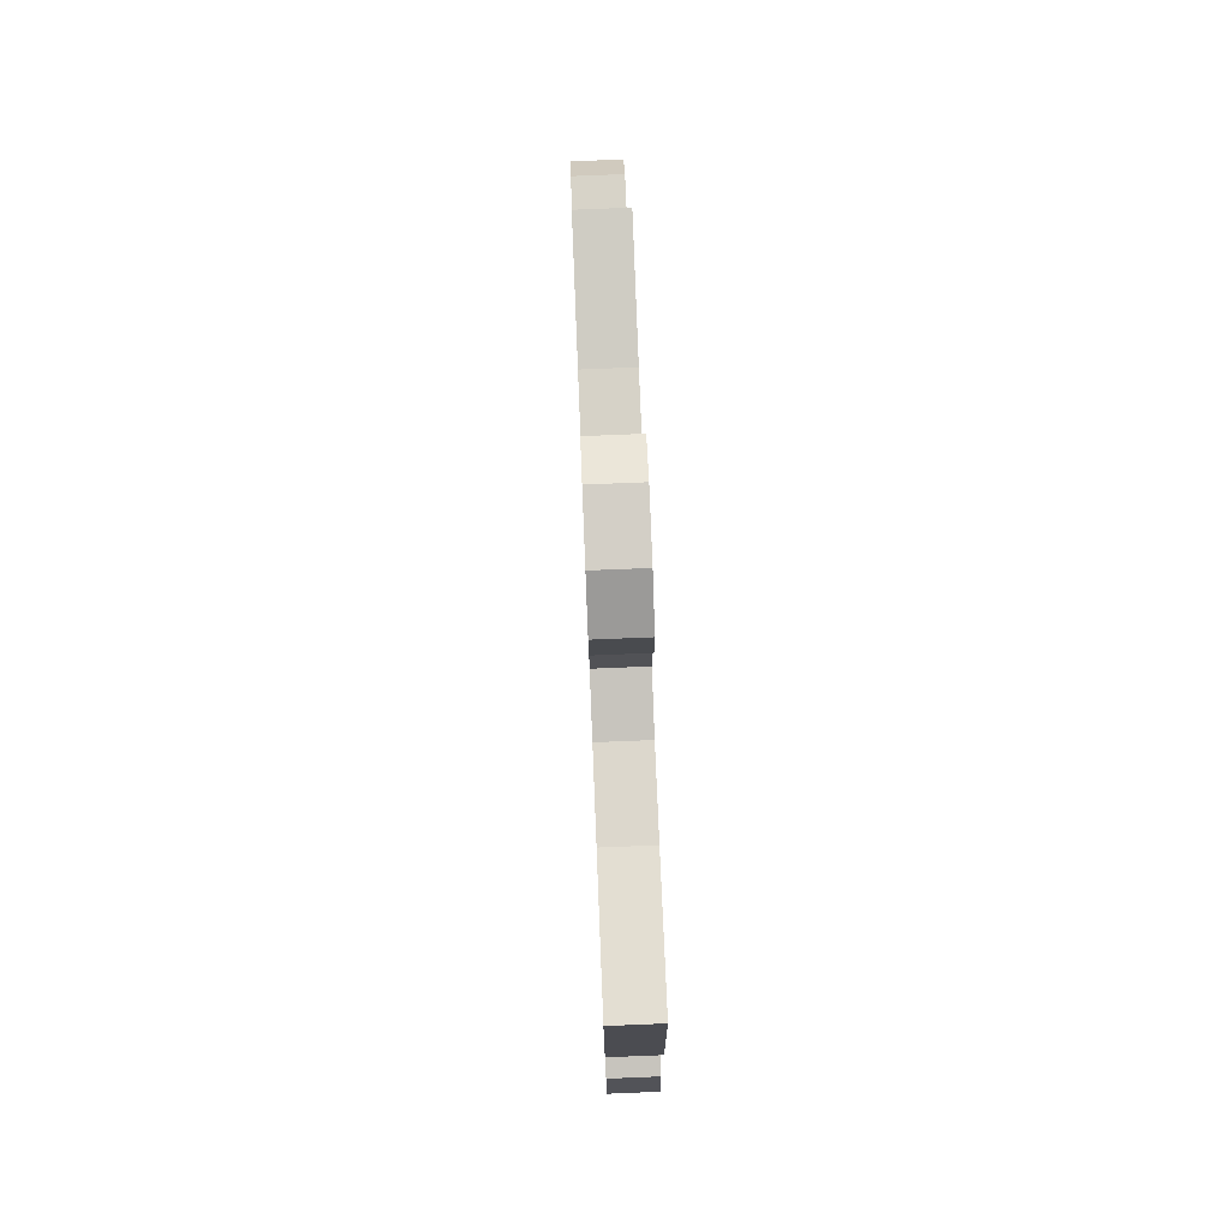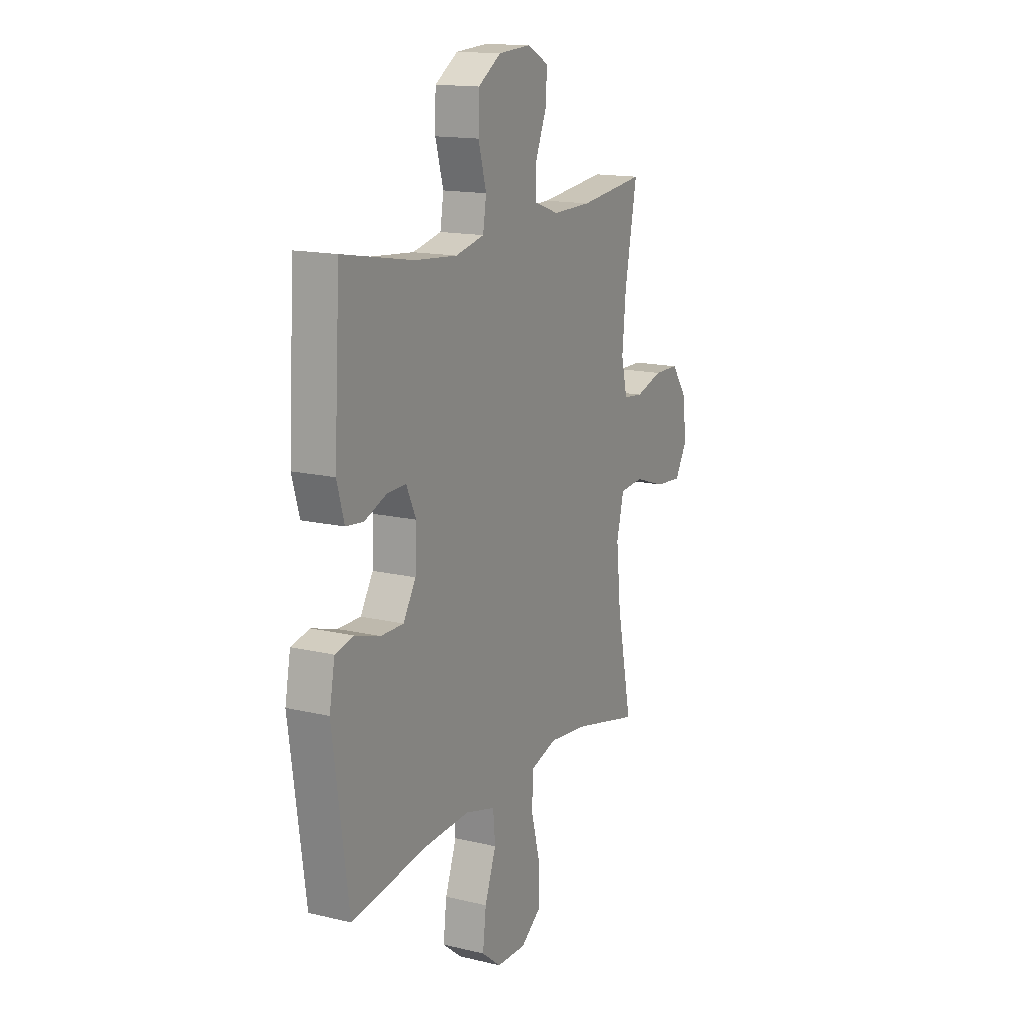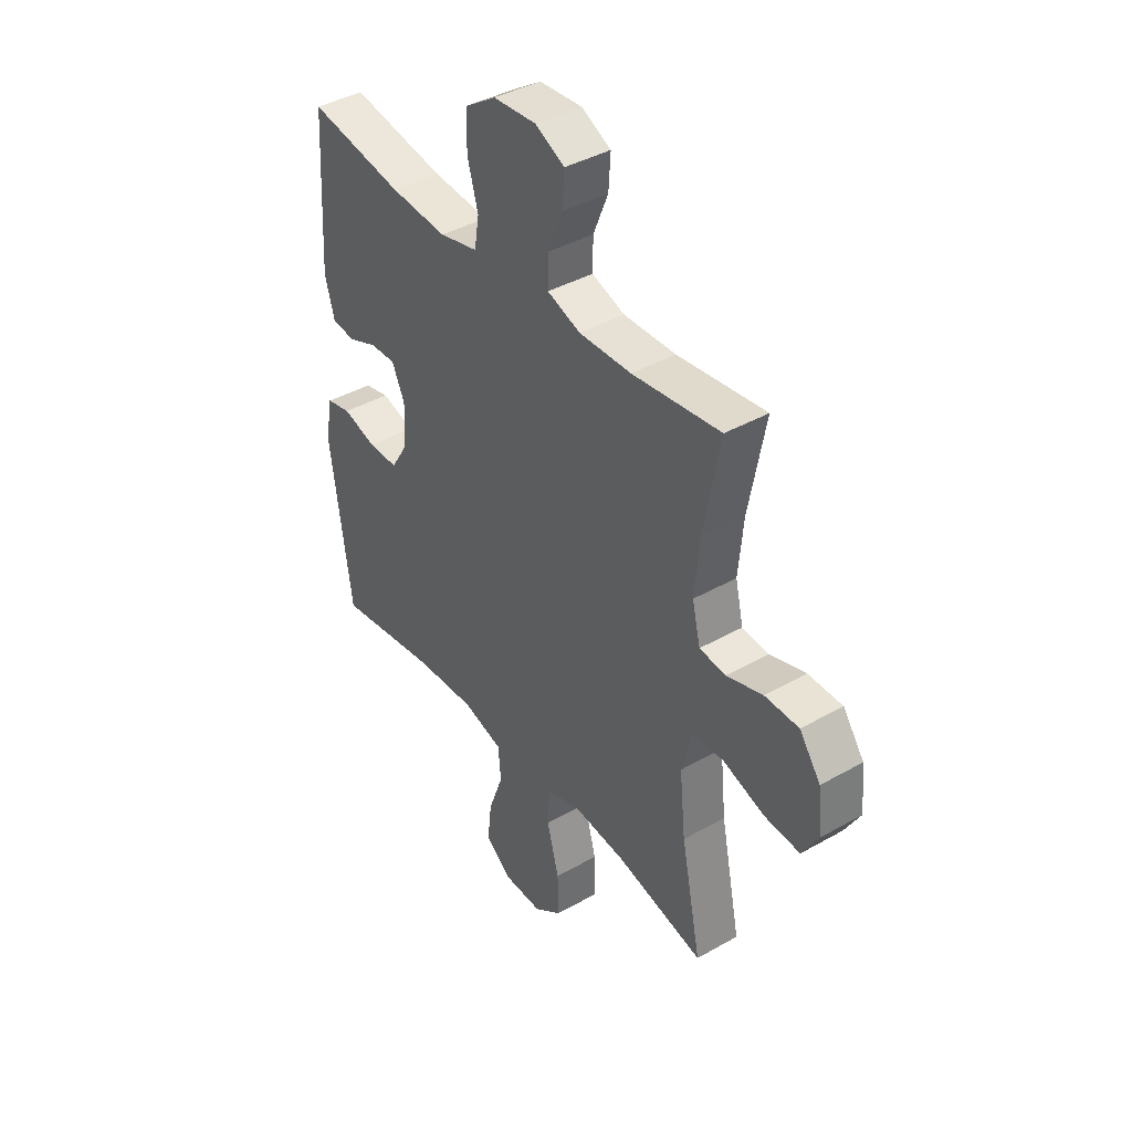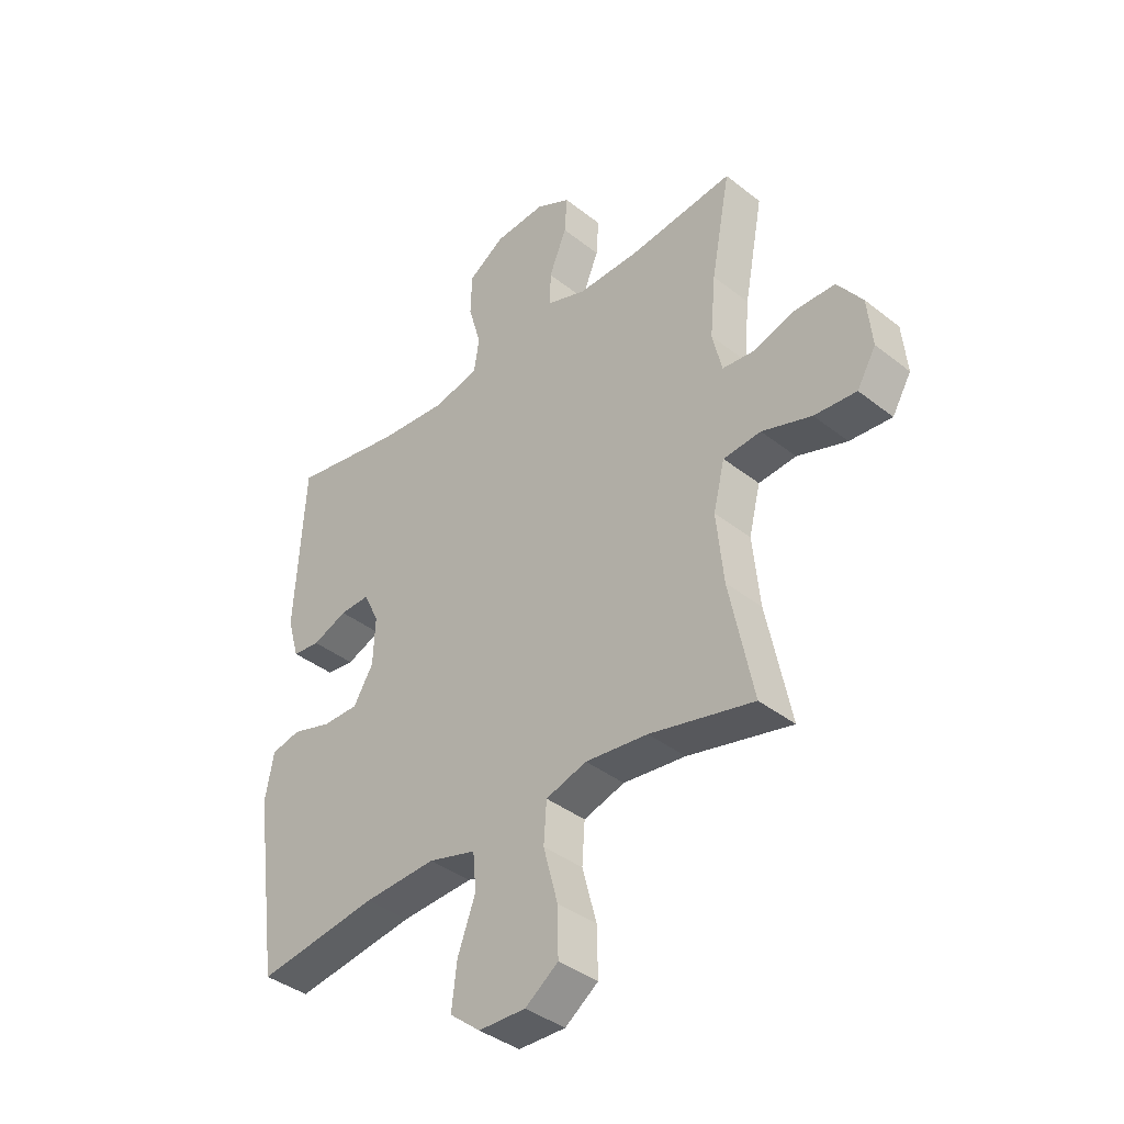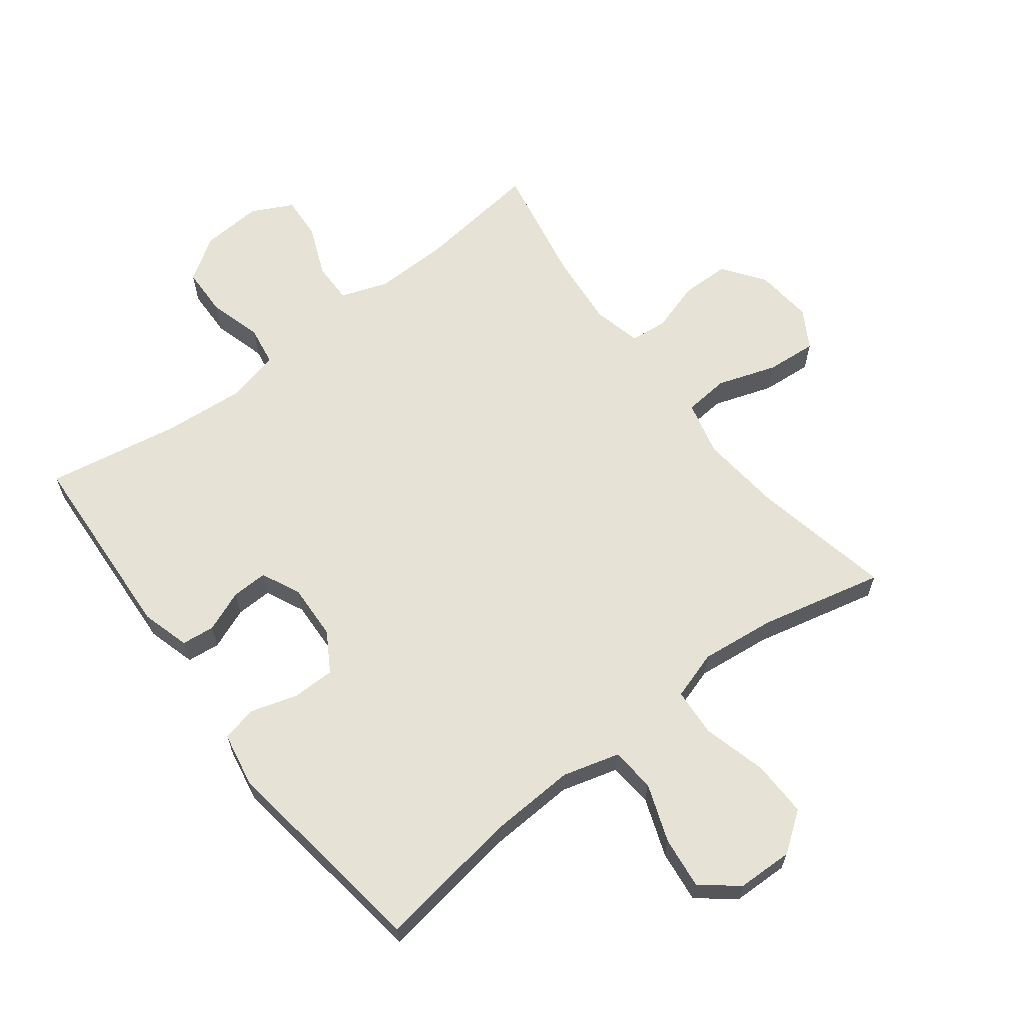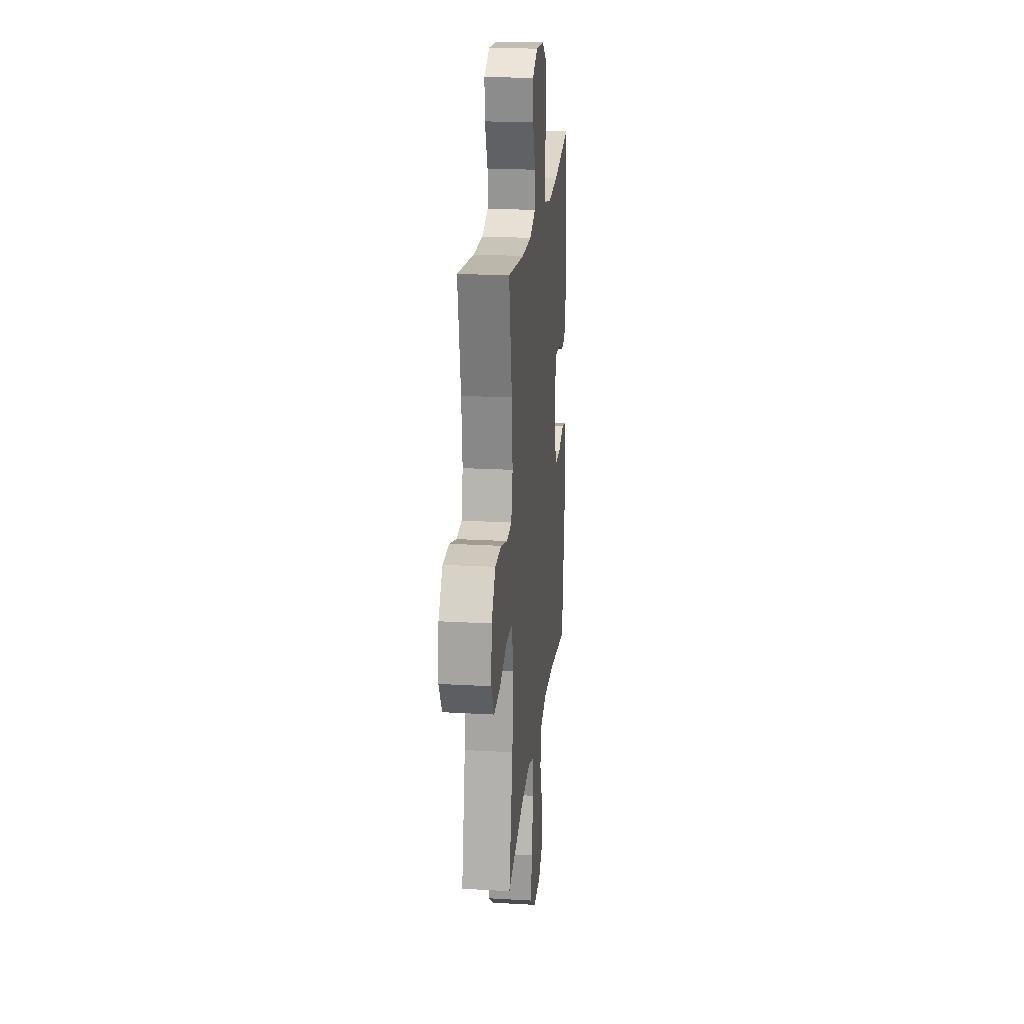
<metadata>
{"format":"obj","ext":"obj","renderer":"f3d","projection":"perspective","resolution":1024,"background":"white","views":[{"elev":77.7,"azim":87.7,"up":"+Z"},{"elev":15.0,"azim":117.1,"up":"+Z"},{"elev":40.1,"azim":-125.1,"up":"+Z"},{"elev":-39.0,"azim":-134.5,"up":"+Z"},{"elev":64.0,"azim":142.6,"up":"+Y"},{"elev":21.0,"azim":-84.1,"up":"+Z"}]}
</metadata>
<code>
o path434
v -0.4378 0.0375 0.3057
v -0.4271 0.0375 0.1888
v -0.4453 0.0375 0.1116
v -0.5048 0.0375 0.1054
v -0.5865 0.0375 0.1304
v -0.6631 0.0375 0.129
v -0.7109 0.0375 0.06306
v -0.72 0.0375 -0.02939
v -0.684 0.0375 -0.09098
v -0.6037 0.0375 -0.08446
v -0.5091 0.0375 -0.05286
v -0.4374 0.0375 -0.0592
v -0.4156 0.0375 -0.1468
v -0.4292 0.0375 -0.2797
v -0.4746 0.0375 -0.5013
v -0.2765 0.0375 -0.455
v -0.1578 0.0375 -0.4418
v -0.0799 0.0375 -0.4662
v -0.07463 0.0375 -0.5433
v -0.1019 0.0375 -0.6457
v -0.1035 0.0375 -0.7354
v -0.04065 0.0375 -0.781
v 0.04858 0.0375 -0.7789
v 0.1068 0.0375 -0.7321
v 0.09688 0.0375 -0.6487
v 0.06292 0.0375 -0.5557
v 0.06927 0.0375 -0.485
v 0.1599 0.0375 -0.4597
v 0.2976 0.0375 -0.467
v 0.5271 0.0375 -0.5013
v 0.575 0.0375 -0.1594
v 0.5586 0.0375 -0.07164
v 0.5029 0.0375 -0.05907
v 0.4272 0.0375 -0.08182
v 0.3592 0.0375 -0.08165
v 0.3213 0.0375 -0.01909
v 0.3174 0.0375 0.07029
v 0.3464 0.0375 0.1321
v 0.4038 0.0375 0.1305
v 0.4702 0.0375 0.104
v 0.5229 0.0375 0.1098
v 0.545 0.0375 0.1872
v 0.5271 0.0375 0.5006
v 0.3137 0.0375 0.4626
v 0.185 0.0375 0.4518
v 0.0985 0.0375 0.4716
v 0.08825 0.0375 0.535
v 0.1124 0.0375 0.6205
v 0.1103 0.0375 0.6985
v 0.041 0.0375 0.7437
v -0.05613 0.0375 0.7503
v -0.1219 0.0375 0.7169
v -0.1173 0.0375 0.6475
v -0.08381 0.0375 0.5659
v -0.08304 0.0375 0.5014
v -0.1578 0.0375 0.4751
v -0.2758 0.0375 0.477
v -0.4746 0.0375 0.5006
v -0.4378 -0.0375 0.3057
v -0.4271 -0.0375 0.1888
v -0.4453 -0.0375 0.1116
v -0.5048 -0.0375 0.1054
v -0.5865 -0.0375 0.1304
v -0.6631 -0.0375 0.129
v -0.7109 -0.0375 0.06306
v -0.72 -0.0375 -0.02939
v -0.684 -0.0375 -0.09098
v -0.6037 -0.0375 -0.08446
v -0.5091 -0.0375 -0.05286
v -0.4374 -0.0375 -0.0592
v -0.4156 -0.0375 -0.1468
v -0.4292 -0.0375 -0.2797
v -0.4746 -0.0375 -0.5013
v -0.2765 -0.0375 -0.455
v -0.1578 -0.0375 -0.4418
v -0.0799 -0.0375 -0.4662
v -0.07463 -0.0375 -0.5433
v -0.1019 -0.0375 -0.6457
v -0.1035 -0.0375 -0.7354
v -0.04065 -0.0375 -0.781
v 0.04858 -0.0375 -0.7789
v 0.1068 -0.0375 -0.7321
v 0.09688 -0.0375 -0.6487
v 0.06292 -0.0375 -0.5557
v 0.06927 -0.0375 -0.485
v 0.1599 -0.0375 -0.4597
v 0.2976 -0.0375 -0.467
v 0.5271 -0.0375 -0.5013
v 0.575 -0.0375 -0.1594
v 0.5586 -0.0375 -0.07164
v 0.5029 -0.0375 -0.05907
v 0.4272 -0.0375 -0.08182
v 0.3592 -0.0375 -0.08165
v 0.3213 -0.0375 -0.01909
v 0.3174 -0.0375 0.07029
v 0.3464 -0.0375 0.1321
v 0.4038 -0.0375 0.1305
v 0.4702 -0.0375 0.104
v 0.5229 -0.0375 0.1098
v 0.545 -0.0375 0.1872
v 0.5271 -0.0375 0.5006
v 0.3137 -0.0375 0.4626
v 0.185 -0.0375 0.4518
v 0.0985 -0.0375 0.4716
v 0.08825 -0.0375 0.535
v 0.1124 -0.0375 0.6205
v 0.1103 -0.0375 0.6985
v 0.041 -0.0375 0.7437
v -0.05613 -0.0375 0.7503
v -0.1219 -0.0375 0.7169
v -0.1173 -0.0375 0.6475
v -0.08381 -0.0375 0.5659
v -0.08304 -0.0375 0.5014
v -0.1578 -0.0375 0.4751
v -0.2758 -0.0375 0.477
v -0.4746 -0.0375 0.5006
v -0.7109 0.0375 0.06306
v -0.72 0.0375 -0.02939
v -0.684 0.0375 -0.09098
v -0.684 0.0375 -0.09098
v -0.6631 0.0375 0.129
v -0.6037 0.0375 -0.08446
v -0.5865 0.0375 0.1304
v -0.5091 0.0375 -0.05286
v -0.5048 0.0375 0.1054
v -0.4374 0.0375 -0.0592
v -0.4374 0.0375 -0.0592
v -0.4453 0.0375 0.1116
v -0.4453 0.0375 0.1116
v -0.4746 0.0375 0.5006
v -0.4746 0.0375 0.5006
v -0.4378 0.0375 0.3057
v -0.4292 0.0375 -0.2797
v -0.4746 0.0375 -0.5013
v -0.4746 0.0375 -0.5013
v -0.4271 0.0375 0.1888
v -0.4156 0.0375 -0.1468
v -0.2765 0.0375 -0.455
v -0.2758 0.0375 0.477
v -0.1578 0.0375 -0.4418
v -0.1578 0.0375 0.4751
v -0.08304 0.0375 0.5014
v -0.08304 0.0375 0.5014
v -0.0799 0.0375 -0.4662
v -0.0799 0.0375 -0.4662
v -0.05613 0.0375 0.7503
v -0.1219 0.0375 0.7169
v -0.1219 0.0375 0.7169
v -0.1173 0.0375 0.6475
v -0.08381 0.0375 0.5659
v -0.1019 0.0375 -0.6457
v -0.1035 0.0375 -0.7354
v -0.04065 0.0375 -0.781
v -0.07463 0.0375 -0.5433
v 0.041 0.0375 0.7437
v 0.04858 0.0375 -0.7789
v 0.1103 0.0375 0.6985
v 0.1068 0.0375 -0.7321
v 0.06292 0.0375 -0.5557
v 0.06927 0.0375 -0.485
v 0.06927 0.0375 -0.485
v 0.09688 0.0375 -0.6487
v 0.1599 0.0375 -0.4597
v 0.1124 0.0375 0.6205
v 0.08825 0.0375 0.535
v 0.0985 0.0375 0.4716
v 0.0985 0.0375 0.4716
v 0.185 0.0375 0.4518
v 0.2976 0.0375 -0.467
v 0.3137 0.0375 0.4626
v 0.3213 0.0375 -0.01909
v 0.3174 0.0375 0.07029
v 0.3464 0.0375 0.1321
v 0.3464 0.0375 0.1321
v 0.3592 0.0375 -0.08165
v 0.4038 0.0375 0.1305
v 0.4272 0.0375 -0.08182
v 0.4702 0.0375 0.104
v 0.5029 0.0375 -0.05907
v 0.5271 0.0375 0.5006
v 0.5271 0.0375 0.5006
v 0.5229 0.0375 0.1098
v 0.5229 0.0375 0.1098
v 0.5271 0.0375 -0.5013
v 0.5271 0.0375 -0.5013
v 0.5586 0.0375 -0.07164
v 0.5586 0.0375 -0.07164
v 0.545 0.0375 0.1872
v 0.575 0.0375 -0.1594
v -0.7109 -0.0375 0.06306
v -0.72 -0.0375 -0.02939
v -0.684 -0.0375 -0.09098
v -0.684 -0.0375 -0.09098
v -0.6631 -0.0375 0.129
v -0.6037 -0.0375 -0.08446
v -0.5865 -0.0375 0.1304
v -0.5091 -0.0375 -0.05286
v -0.5048 -0.0375 0.1054
v -0.4374 -0.0375 -0.0592
v -0.4374 -0.0375 -0.0592
v -0.4453 -0.0375 0.1116
v -0.4453 -0.0375 0.1116
v -0.4746 -0.0375 0.5006
v -0.4746 -0.0375 0.5006
v -0.4378 -0.0375 0.3057
v -0.4292 -0.0375 -0.2797
v -0.4746 -0.0375 -0.5013
v -0.4746 -0.0375 -0.5013
v -0.4271 -0.0375 0.1888
v -0.4156 -0.0375 -0.1468
v -0.2765 -0.0375 -0.455
v -0.2758 -0.0375 0.477
v -0.1578 -0.0375 -0.4418
v -0.1578 -0.0375 0.4751
v -0.08304 -0.0375 0.5014
v -0.08304 -0.0375 0.5014
v -0.0799 -0.0375 -0.4662
v -0.0799 -0.0375 -0.4662
v -0.05613 -0.0375 0.7503
v -0.1219 -0.0375 0.7169
v -0.1219 -0.0375 0.7169
v -0.1173 -0.0375 0.6475
v -0.08381 -0.0375 0.5659
v -0.1019 -0.0375 -0.6457
v -0.1035 -0.0375 -0.7354
v -0.04065 -0.0375 -0.781
v -0.07463 -0.0375 -0.5433
v 0.041 -0.0375 0.7437
v 0.04858 -0.0375 -0.7789
v 0.1103 -0.0375 0.6985
v 0.1068 -0.0375 -0.7321
v 0.06292 -0.0375 -0.5557
v 0.06927 -0.0375 -0.485
v 0.06927 -0.0375 -0.485
v 0.09688 -0.0375 -0.6487
v 0.1599 -0.0375 -0.4597
v 0.1124 -0.0375 0.6205
v 0.08825 -0.0375 0.535
v 0.0985 -0.0375 0.4716
v 0.0985 -0.0375 0.4716
v 0.185 -0.0375 0.4518
v 0.2976 -0.0375 -0.467
v 0.3137 -0.0375 0.4626
v 0.3213 -0.0375 -0.01909
v 0.3174 -0.0375 0.07029
v 0.3464 -0.0375 0.1321
v 0.3464 -0.0375 0.1321
v 0.3592 -0.0375 -0.08165
v 0.4038 -0.0375 0.1305
v 0.4272 -0.0375 -0.08182
v 0.4702 -0.0375 0.104
v 0.5029 -0.0375 -0.05907
v 0.5271 -0.0375 0.5006
v 0.5271 -0.0375 0.5006
v 0.5229 -0.0375 0.1098
v 0.5229 -0.0375 0.1098
v 0.5271 -0.0375 -0.5013
v 0.5271 -0.0375 -0.5013
v 0.5586 -0.0375 -0.07164
v 0.5586 -0.0375 -0.07164
v 0.545 -0.0375 0.1872
v 0.575 -0.0375 -0.1594
f 241 246 243
f 248 244 236
f 236 217 233
f 217 244 213
f 262 242 257
f 249 243 246
f 226 229 235
f 224 232 227
f 195 190 191
f 250 262 252
f 213 244 210
f 245 239 214
f 253 243 261
f 213 206 211
f 251 261 249
f 237 223 238
f 209 212 205
f 259 252 262
f 242 250 248
f 236 244 217
f 201 245 209
f 197 201 198
f 205 212 203
f 232 224 235
f 211 206 207
f 222 219 220
f 242 248 236
f 214 239 215
f 222 228 219
f 215 238 223
f 228 237 230
f 227 233 217
f 262 250 242
f 213 210 206
f 261 243 249
f 199 245 201
f 245 214 209
f 245 241 239
f 190 196 194
f 246 241 245
f 214 212 209
f 196 197 198
f 196 190 195
f 226 235 224
f 255 261 251
f 199 201 197
f 245 199 244
f 226 224 225
f 233 227 232
f 223 237 228
f 239 238 215
f 195 191 192
f 197 196 195
f 223 228 222
f 210 244 199
f 235 229 231
f 7 8 66 65
f 8 120 193 66
f 6 7 65 64
f 9 10 68 67
f 5 6 64 63
f 10 11 69 68
f 4 5 63 62
f 11 127 200 69
f 129 4 62 202
f 131 1 59 204
f 14 135 208 72
f 2 3 61 60
f 1 2 60 59
f 12 13 71 70
f 13 14 72 71
f 15 16 74 73
f 57 58 116 115
f 16 17 75 74
f 56 57 115 114
f 143 56 114 216
f 17 145 218 75
f 51 148 221 109
f 52 53 111 110
f 53 54 112 111
f 20 21 79 78
f 21 22 80 79
f 19 20 78 77
f 54 55 113 112
f 18 19 77 76
f 50 51 109 108
f 22 23 81 80
f 49 50 108 107
f 23 24 82 81
f 26 161 234 84
f 25 26 84 83
f 24 25 83 82
f 27 28 86 85
f 48 49 107 106
f 47 48 106 105
f 167 47 105 240
f 45 46 104 103
f 28 29 87 86
f 44 45 103 102
f 36 37 95 94
f 37 174 247 95
f 35 36 94 93
f 38 39 97 96
f 34 35 93 92
f 39 40 98 97
f 33 34 92 91
f 181 44 102 254
f 40 183 256 98
f 29 185 258 87
f 187 33 91 260
f 41 42 100 99
f 42 43 101 100
f 31 32 90 89
f 30 31 89 88
f 168 170 173
f 175 163 171
f 163 160 144
f 144 140 171
f 189 184 169
f 176 173 170
f 153 162 156
f 151 154 159
f 122 118 117
f 177 179 189
f 140 137 171
f 172 141 166
f 180 188 170
f 140 138 133
f 178 176 188
f 164 165 150
f 136 132 139
f 186 189 179
f 169 175 177
f 163 144 171
f 128 136 172
f 124 125 128
f 132 130 139
f 159 162 151
f 138 134 133
f 149 147 146
f 169 163 175
f 141 142 166
f 149 146 155
f 142 150 165
f 155 157 164
f 154 144 160
f 189 169 177
f 140 133 137
f 188 176 170
f 126 128 172
f 172 136 141
f 172 166 168
f 117 121 123
f 173 172 168
f 141 136 139
f 123 125 124
f 123 122 117
f 153 151 162
f 182 178 188
f 126 124 128
f 172 171 126
f 153 152 151
f 160 159 154
f 150 155 164
f 166 142 165
f 122 119 118
f 124 122 123
f 150 149 155
f 137 126 171
f 162 158 156

</code>
